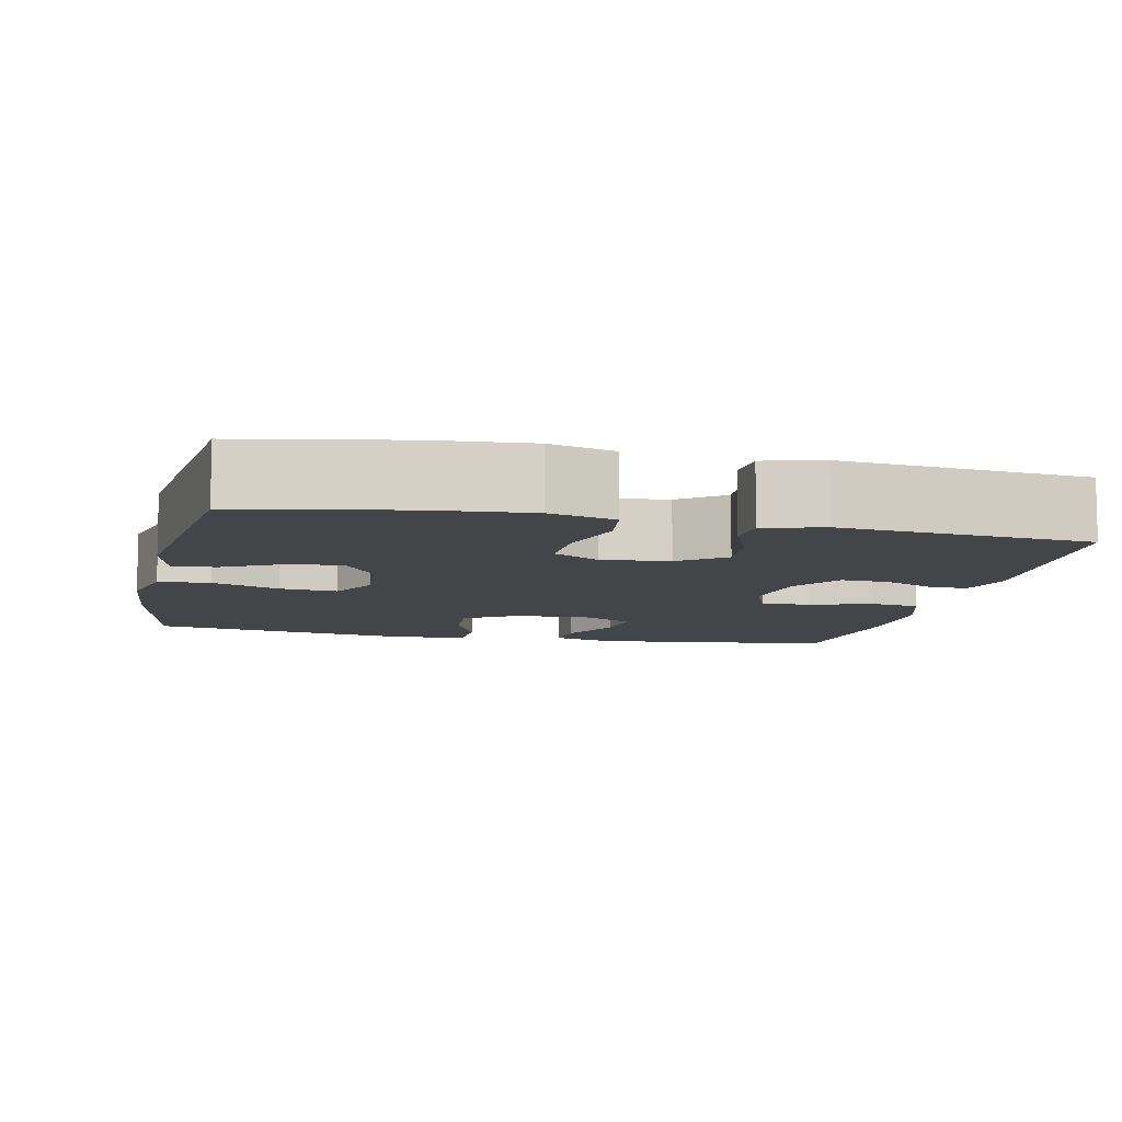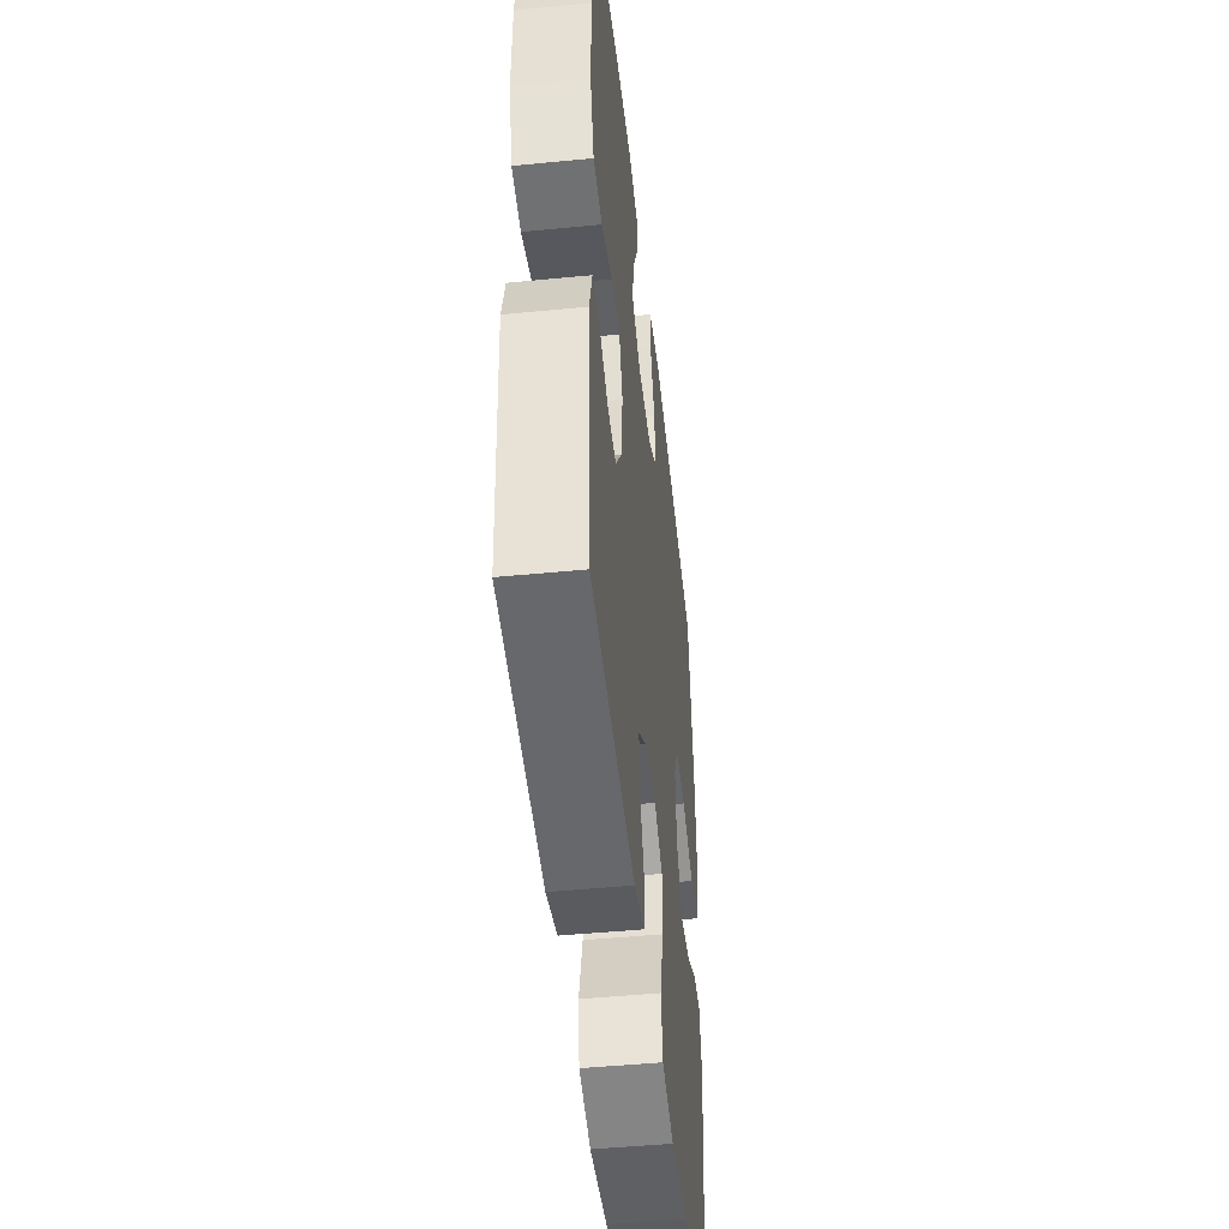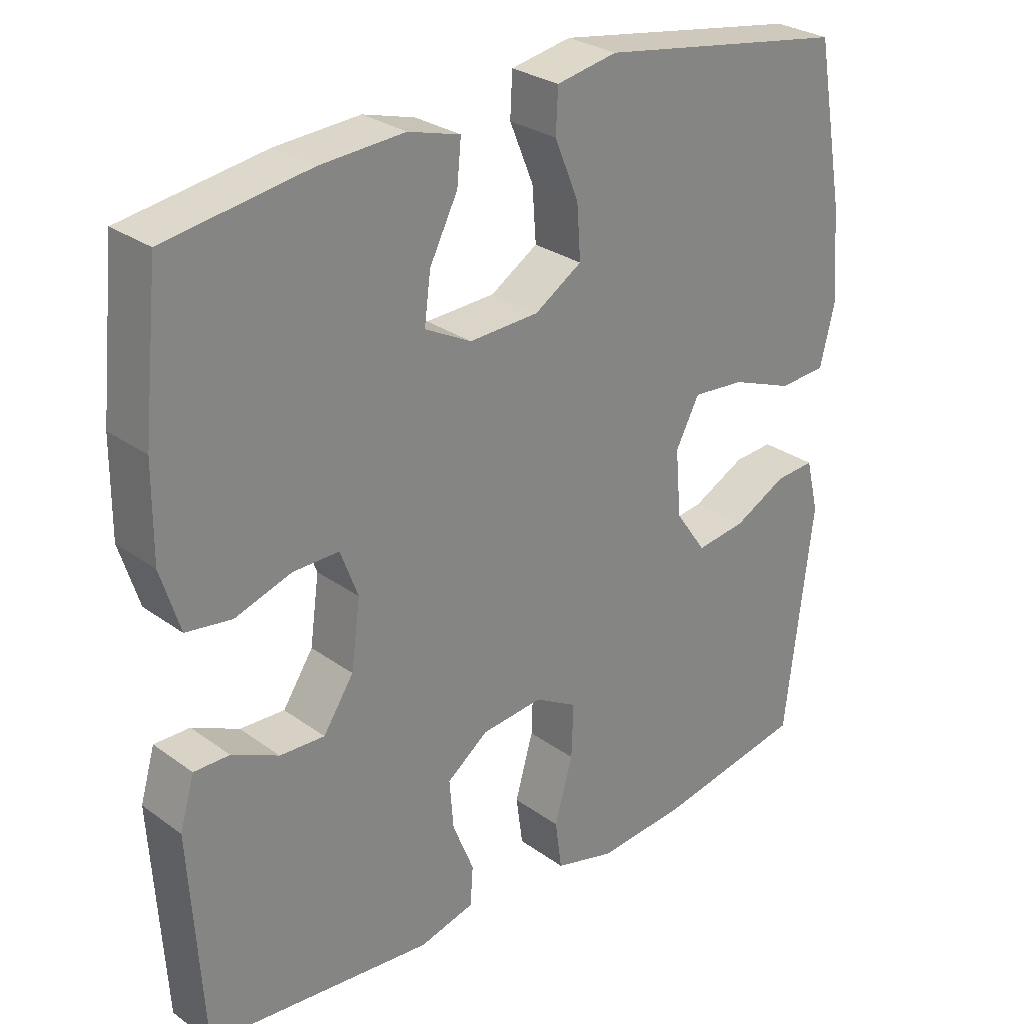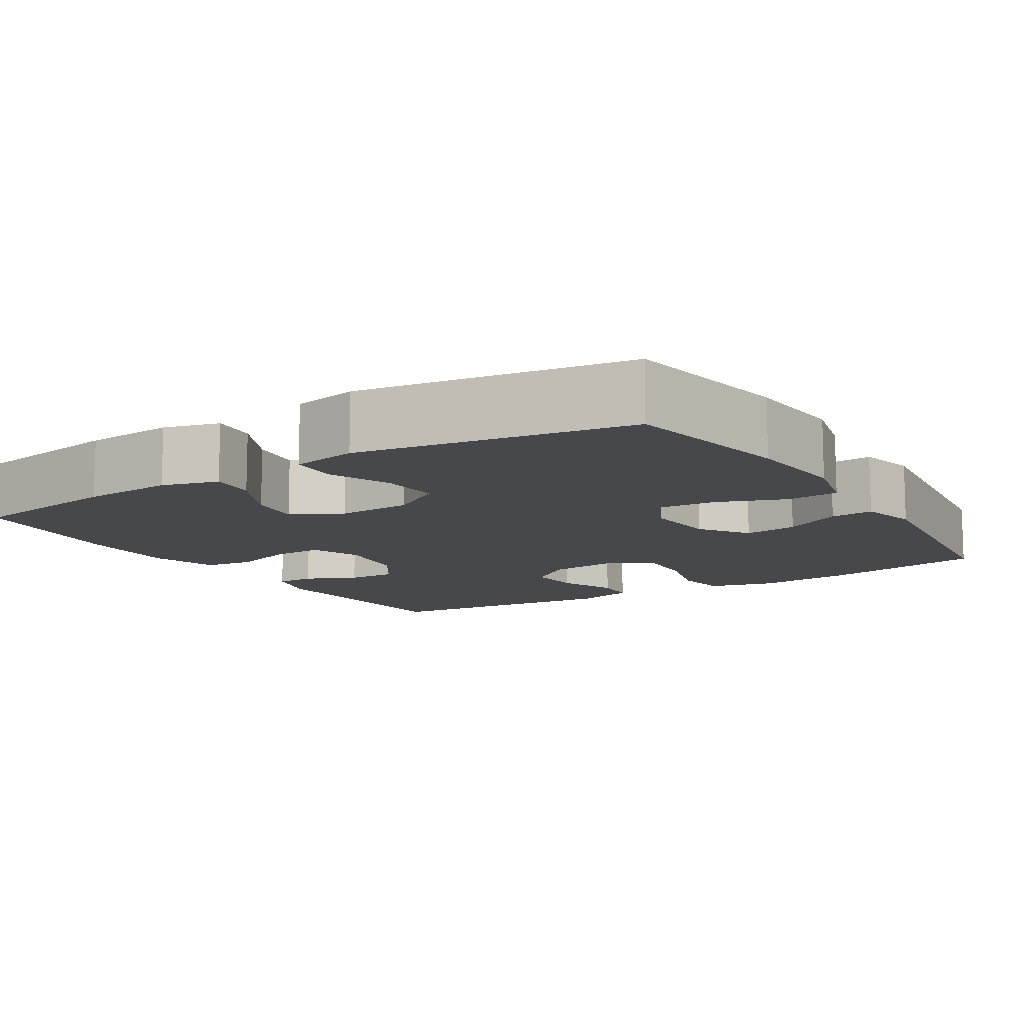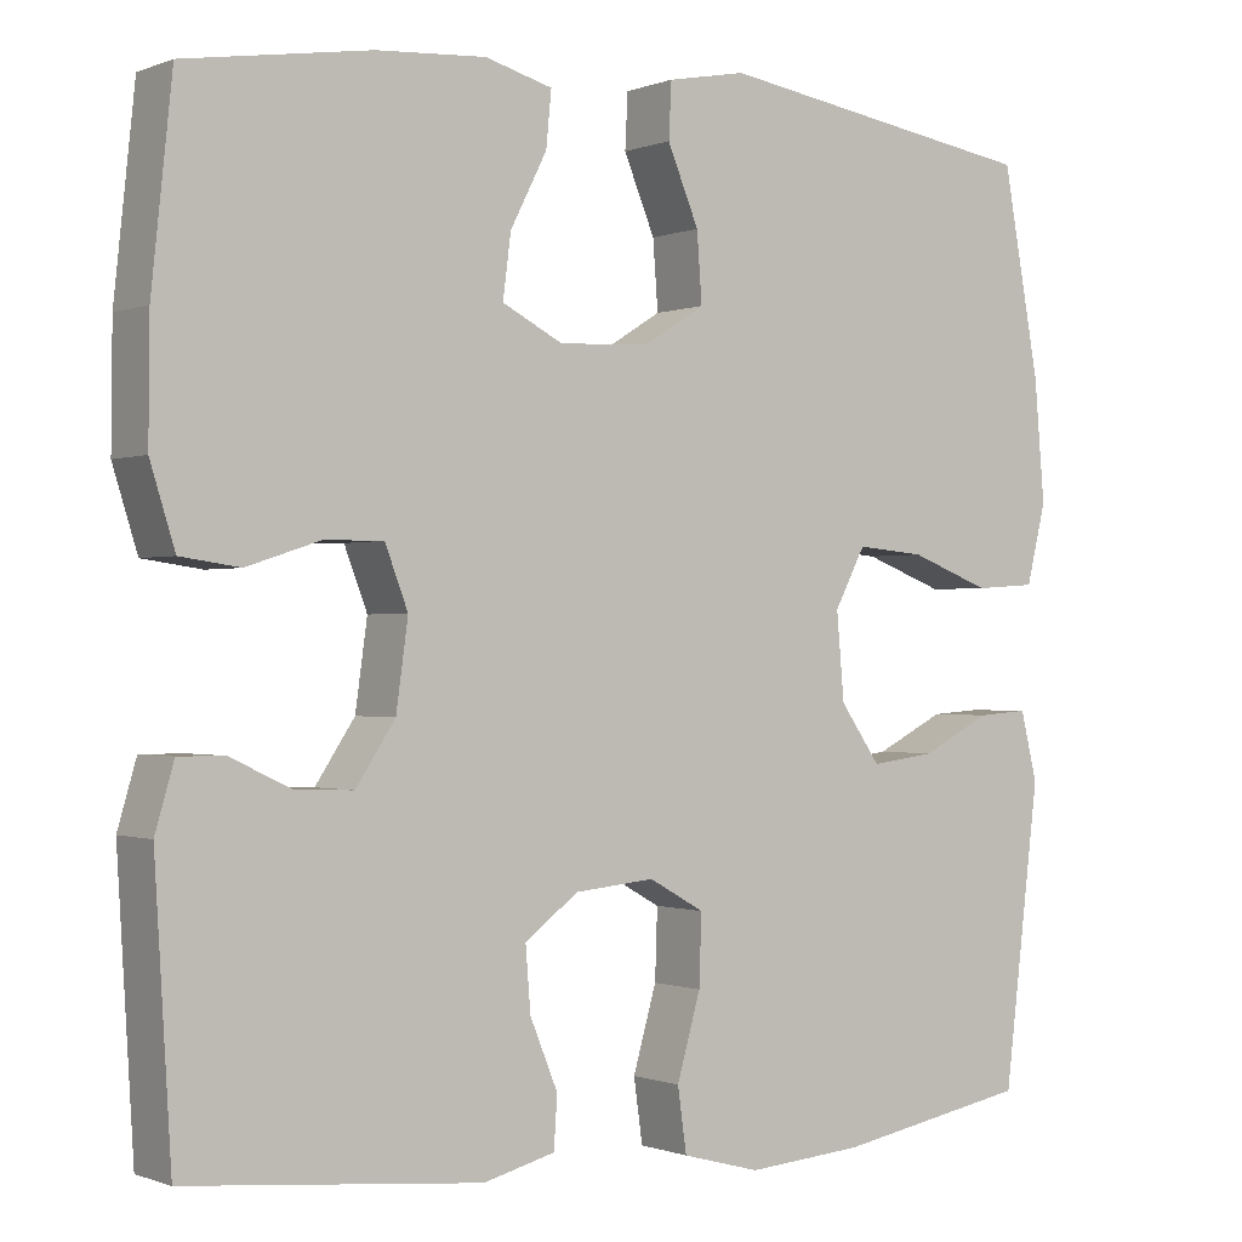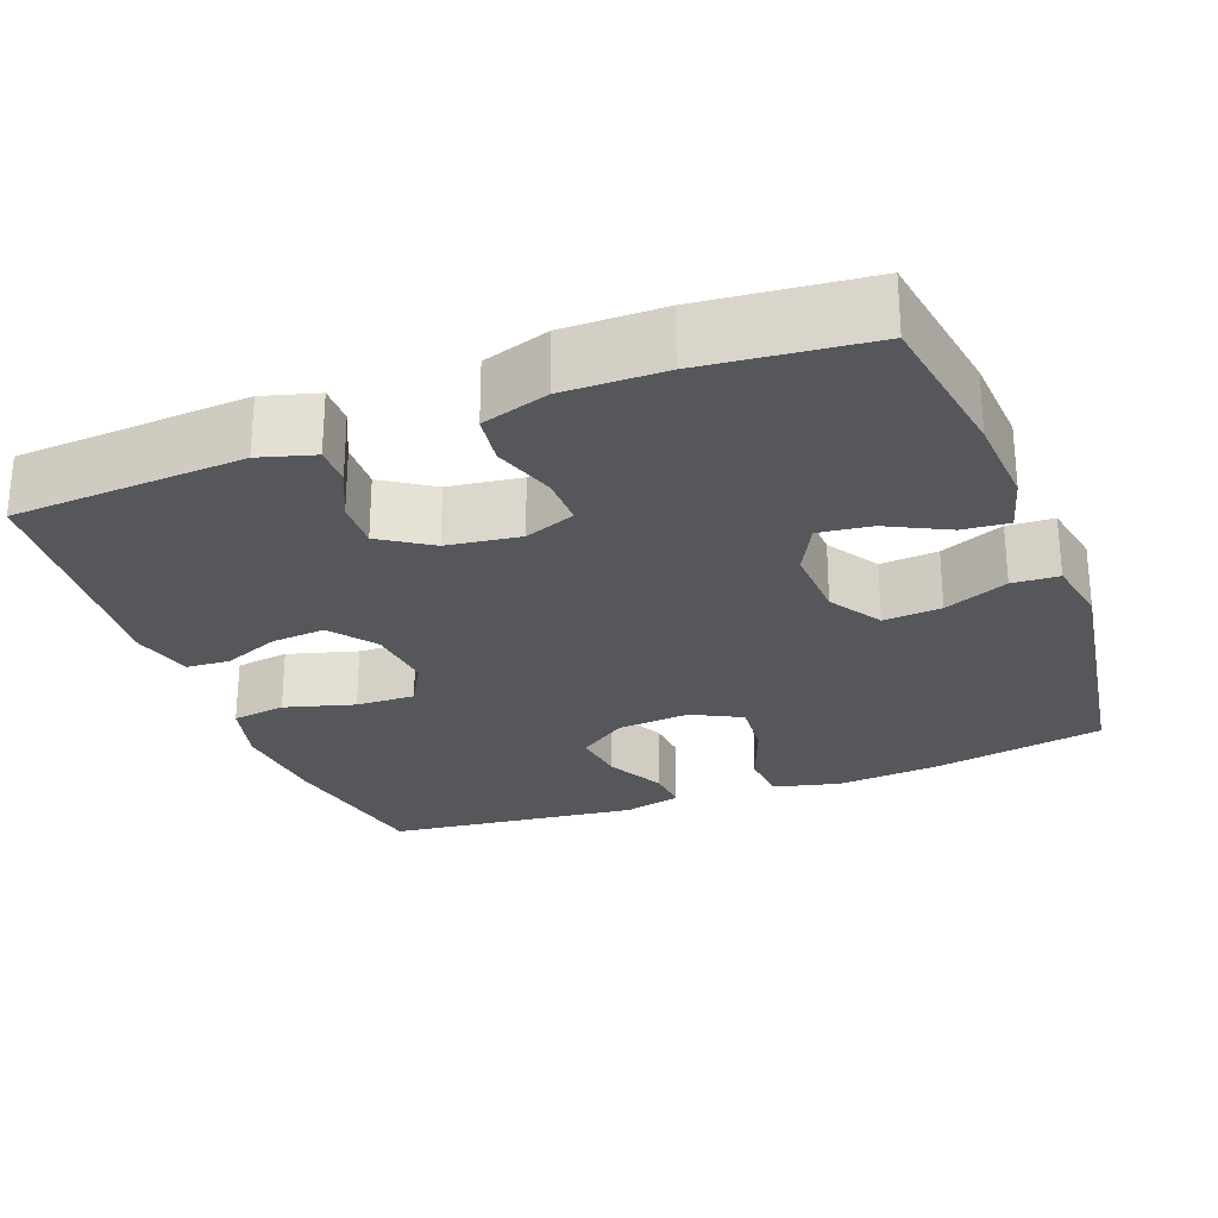
<metadata>
{"format":"obj","ext":"obj","renderer":"f3d","projection":"perspective","resolution":1024,"background":"white","views":[{"elev":-8.8,"azim":167.6,"up":"+Y"},{"elev":-47.1,"azim":-83.7,"up":"+Z"},{"elev":28.2,"azim":-42.7,"up":"+Z"},{"elev":-11.4,"azim":32.1,"up":"+Y"},{"elev":-0.6,"azim":-35.4,"up":"+Z"},{"elev":-26.5,"azim":-69.1,"up":"+Y"}]}
</metadata>
<code>
o path1414
v 0.528 0.0375 -0.1737
v 0.5092 0.0375 -0.09675
v 0.4521 0.0375 -0.1008
v 0.3749 0.0375 -0.1404
v 0.3027 0.0375 -0.15
v 0.2578 0.0375 -0.08551
v 0.2494 0.0375 0.01124
v 0.2838 0.0375 0.07702
v 0.3602 0.0375 0.0702
v 0.4503 0.0375 0.03573
v 0.519 0.0375 0.04019
v 0.5408 0.0375 0.1294
v 0.5292 0.0375 0.2663
v 0.488 0.0375 0.4951
v 0.1242 0.0375 0.5541
v 0.03621 0.0375 0.5375
v 0.0331 0.0375 0.4759
v 0.06821 0.0375 0.3911
v 0.0739 0.0375 0.3142
v 0.004705 0.0375 0.2708
v -0.09631 0.0375 0.2665
v -0.164 0.0375 0.3017
v -0.155 0.0375 0.3717
v -0.1142 0.0375 0.4521
v -0.1082 0.0375 0.5136
v -0.1836 0.0375 0.5349
v -0.306 0.0375 0.5273
v -0.5139 0.0375 0.4951
v -0.5371 0.0375 0.2744
v -0.5383 0.0375 0.1414
v -0.5106 0.0375 0.05254
v -0.444 0.0375 0.04304
v -0.3618 0.0375 0.06994
v -0.2954 0.0375 0.07069
v -0.2697 0.0375 0.003069
v -0.283 0.0375 -0.09386
v -0.3272 0.0375 -0.1607
v -0.392 0.0375 -0.158
v -0.46 0.0375 -0.1262
v -0.5115 0.0375 -0.1257
v -0.5326 0.0375 -0.1985
v -0.5139 0.0375 -0.5066
v -0.1851 0.0375 -0.5373
v -0.1049 0.0375 -0.5162
v -0.101 0.0375 -0.4589
v -0.132 0.0375 -0.3826
v -0.1378 0.0375 -0.3113
v -0.07757 0.0375 -0.2662
v 0.01158 0.0375 -0.2574
v 0.0733 0.0375 -0.2921
v 0.07062 0.0375 -0.3703
v 0.04421 0.0375 -0.4632
v 0.05416 0.0375 -0.5345
v 0.1416 0.0375 -0.558
v 0.2719 0.0375 -0.5472
v 0.488 0.0375 -0.5066
v 0.528 -0.0375 -0.1737
v 0.5092 -0.0375 -0.09675
v 0.4521 -0.0375 -0.1008
v 0.3749 -0.0375 -0.1404
v 0.3027 -0.0375 -0.15
v 0.2578 -0.0375 -0.08551
v 0.2494 -0.0375 0.01124
v 0.2838 -0.0375 0.07702
v 0.3602 -0.0375 0.0702
v 0.4503 -0.0375 0.03573
v 0.519 -0.0375 0.04019
v 0.5408 -0.0375 0.1294
v 0.5292 -0.0375 0.2663
v 0.488 -0.0375 0.4951
v 0.1242 -0.0375 0.5541
v 0.03621 -0.0375 0.5375
v 0.0331 -0.0375 0.4759
v 0.06821 -0.0375 0.3911
v 0.0739 -0.0375 0.3142
v 0.004705 -0.0375 0.2708
v -0.09631 -0.0375 0.2665
v -0.164 -0.0375 0.3017
v -0.155 -0.0375 0.3717
v -0.1142 -0.0375 0.4521
v -0.1082 -0.0375 0.5136
v -0.1836 -0.0375 0.5349
v -0.306 -0.0375 0.5273
v -0.5139 -0.0375 0.4951
v -0.5371 -0.0375 0.2744
v -0.5383 -0.0375 0.1414
v -0.5106 -0.0375 0.05254
v -0.444 -0.0375 0.04304
v -0.3618 -0.0375 0.06994
v -0.2954 -0.0375 0.07069
v -0.2697 -0.0375 0.003069
v -0.283 -0.0375 -0.09386
v -0.3272 -0.0375 -0.1607
v -0.392 -0.0375 -0.158
v -0.46 -0.0375 -0.1262
v -0.5115 -0.0375 -0.1257
v -0.5326 -0.0375 -0.1985
v -0.5139 -0.0375 -0.5066
v -0.1851 -0.0375 -0.5373
v -0.1049 -0.0375 -0.5162
v -0.101 -0.0375 -0.4589
v -0.132 -0.0375 -0.3826
v -0.1378 -0.0375 -0.3113
v -0.07757 -0.0375 -0.2662
v 0.01158 -0.0375 -0.2574
v 0.0733 -0.0375 -0.2921
v 0.07062 -0.0375 -0.3703
v 0.04421 -0.0375 -0.4632
v 0.05416 -0.0375 -0.5345
v 0.1416 -0.0375 -0.558
v 0.2719 -0.0375 -0.5472
v 0.488 -0.0375 -0.5066
v 0.05416 0.0375 -0.5345
v 0.05416 0.0375 -0.5345
v 0.1416 0.0375 -0.558
v 0.2719 0.0375 -0.5472
v -0.1851 0.0375 -0.5373
v -0.1049 0.0375 -0.5162
v -0.1049 0.0375 -0.5162
v 0.04421 0.0375 -0.4632
v -0.5139 0.0375 -0.5066
v -0.5139 0.0375 -0.5066
v -0.101 0.0375 -0.4589
v 0.488 0.0375 -0.5066
v 0.488 0.0375 -0.5066
v 0.07062 0.0375 -0.3703
v -0.132 0.0375 -0.3826
v -0.1378 0.0375 -0.3113
v 0.0733 0.0375 -0.2921
v 0.0733 0.0375 -0.2921
v -0.5326 0.0375 -0.1985
v -0.07757 0.0375 -0.2662
v 0.528 0.0375 -0.1737
v 0.01158 0.0375 -0.2574
v -0.5115 0.0375 -0.1257
v -0.5115 0.0375 -0.1257
v -0.3272 0.0375 -0.1607
v -0.392 0.0375 -0.158
v 0.3749 0.0375 -0.1404
v 0.3027 0.0375 -0.15
v 0.3027 0.0375 -0.15
v 0.5092 0.0375 -0.09675
v 0.5092 0.0375 -0.09675
v -0.283 0.0375 -0.09386
v -0.46 0.0375 -0.1262
v 0.2578 0.0375 -0.08551
v 0.4521 0.0375 -0.1008
v -0.2697 0.0375 0.003069
v 0.2494 0.0375 0.01124
v -0.2954 0.0375 0.07069
v -0.2954 0.0375 0.07069
v 0.2838 0.0375 0.07702
v 0.2838 0.0375 0.07702
v 0.3602 0.0375 0.0702
v 0.4503 0.0375 0.03573
v 0.519 0.0375 0.04019
v 0.519 0.0375 0.04019
v 0.5408 0.0375 0.1294
v -0.5106 0.0375 0.05254
v -0.5106 0.0375 0.05254
v -0.444 0.0375 0.04304
v -0.3618 0.0375 0.06994
v -0.5383 0.0375 0.1414
v 0.5292 0.0375 0.2663
v -0.5371 0.0375 0.2744
v 0.004705 0.0375 0.2708
v -0.09631 0.0375 0.2665
v -0.164 0.0375 0.3017
v -0.164 0.0375 0.3017
v 0.0739 0.0375 0.3142
v 0.0739 0.0375 0.3142
v -0.155 0.0375 0.3717
v 0.06821 0.0375 0.3911
v -0.1142 0.0375 0.4521
v 0.0331 0.0375 0.4759
v -0.5139 0.0375 0.4951
v -0.5139 0.0375 0.4951
v -0.1082 0.0375 0.5136
v -0.1082 0.0375 0.5136
v 0.488 0.0375 0.4951
v 0.488 0.0375 0.4951
v 0.03621 0.0375 0.5375
v 0.03621 0.0375 0.5375
v -0.306 0.0375 0.5273
v -0.1836 0.0375 0.5349
v 0.1242 0.0375 0.5541
v 0.05416 -0.0375 -0.5345
v 0.05416 -0.0375 -0.5345
v 0.1416 -0.0375 -0.558
v 0.2719 -0.0375 -0.5472
v -0.1851 -0.0375 -0.5373
v -0.1049 -0.0375 -0.5162
v -0.1049 -0.0375 -0.5162
v 0.04421 -0.0375 -0.4632
v -0.5139 -0.0375 -0.5066
v -0.5139 -0.0375 -0.5066
v -0.101 -0.0375 -0.4589
v 0.488 -0.0375 -0.5066
v 0.488 -0.0375 -0.5066
v 0.07062 -0.0375 -0.3703
v -0.132 -0.0375 -0.3826
v -0.1378 -0.0375 -0.3113
v 0.0733 -0.0375 -0.2921
v 0.0733 -0.0375 -0.2921
v -0.5326 -0.0375 -0.1985
v -0.07757 -0.0375 -0.2662
v 0.528 -0.0375 -0.1737
v 0.01158 -0.0375 -0.2574
v -0.5115 -0.0375 -0.1257
v -0.5115 -0.0375 -0.1257
v -0.3272 -0.0375 -0.1607
v -0.392 -0.0375 -0.158
v 0.3749 -0.0375 -0.1404
v 0.3027 -0.0375 -0.15
v 0.3027 -0.0375 -0.15
v 0.5092 -0.0375 -0.09675
v 0.5092 -0.0375 -0.09675
v -0.283 -0.0375 -0.09386
v -0.46 -0.0375 -0.1262
v 0.2578 -0.0375 -0.08551
v 0.4521 -0.0375 -0.1008
v -0.2697 -0.0375 0.003069
v 0.2494 -0.0375 0.01124
v -0.2954 -0.0375 0.07069
v -0.2954 -0.0375 0.07069
v 0.2838 -0.0375 0.07702
v 0.2838 -0.0375 0.07702
v 0.3602 -0.0375 0.0702
v 0.4503 -0.0375 0.03573
v 0.519 -0.0375 0.04019
v 0.519 -0.0375 0.04019
v 0.5408 -0.0375 0.1294
v -0.5106 -0.0375 0.05254
v -0.5106 -0.0375 0.05254
v -0.444 -0.0375 0.04304
v -0.3618 -0.0375 0.06994
v -0.5383 -0.0375 0.1414
v 0.5292 -0.0375 0.2663
v -0.5371 -0.0375 0.2744
v 0.004705 -0.0375 0.2708
v -0.09631 -0.0375 0.2665
v -0.164 -0.0375 0.3017
v -0.164 -0.0375 0.3017
v 0.0739 -0.0375 0.3142
v 0.0739 -0.0375 0.3142
v -0.155 -0.0375 0.3717
v 0.06821 -0.0375 0.3911
v -0.1142 -0.0375 0.4521
v 0.0331 -0.0375 0.4759
v -0.5139 -0.0375 0.4951
v -0.5139 -0.0375 0.4951
v -0.1082 -0.0375 0.5136
v -0.1082 -0.0375 0.5136
v 0.488 -0.0375 0.4951
v 0.488 -0.0375 0.4951
v 0.03621 -0.0375 0.5375
v 0.03621 -0.0375 0.5375
v -0.306 -0.0375 0.5273
v -0.1836 -0.0375 0.5349
v 0.1242 -0.0375 0.5541
f 220 203 214
f 202 218 211
f 189 194 187
f 213 214 198
f 232 228 229
f 226 240 223
f 236 242 239
f 238 244 226
f 200 194 189
f 205 219 209
f 259 258 246
f 260 247 254
f 190 214 200
f 242 224 241
f 221 207 216
f 226 228 238
f 241 222 240
f 198 214 190
f 201 191 197
f 240 222 223
f 238 228 232
f 254 247 244
f 232 229 230
f 200 214 203
f 252 259 248
f 254 244 238
f 205 212 219
f 235 237 233
f 260 249 247
f 190 200 189
f 236 237 235
f 195 212 205
f 207 213 198
f 213 207 221
f 191 201 195
f 201 211 195
f 244 240 226
f 246 258 242
f 222 218 206
f 224 242 236
f 237 236 239
f 239 242 258
f 206 218 202
f 223 208 220
f 208 222 206
f 250 239 258
f 241 224 222
f 211 212 195
f 202 211 201
f 197 191 192
f 208 203 220
f 256 249 260
f 248 259 246
f 223 222 208
f 114 54 110 188
f 54 55 111 110
f 43 119 193 99
f 52 53 109 108
f 122 43 99 196
f 44 45 101 100
f 55 125 199 111
f 51 52 108 107
f 45 46 102 101
f 46 47 103 102
f 130 51 107 204
f 41 42 98 97
f 47 48 104 103
f 56 1 57 112
f 49 50 106 105
f 48 49 105 104
f 136 41 97 210
f 37 38 94 93
f 4 141 215 60
f 1 143 217 57
f 36 37 93 92
f 39 40 96 95
f 38 39 95 94
f 5 6 62 61
f 3 4 60 59
f 2 3 59 58
f 35 36 92 91
f 6 7 63 62
f 151 35 91 225
f 7 153 227 63
f 9 10 66 65
f 10 157 231 66
f 11 12 68 67
f 160 32 88 234
f 32 33 89 88
f 30 31 87 86
f 33 34 90 89
f 8 9 65 64
f 12 13 69 68
f 29 30 86 85
f 20 21 77 76
f 21 169 243 77
f 171 20 76 245
f 22 23 79 78
f 18 19 75 74
f 23 24 80 79
f 17 18 74 73
f 177 29 85 251
f 24 179 253 80
f 13 181 255 69
f 183 17 73 257
f 27 28 84 83
f 26 27 83 82
f 25 26 82 81
f 15 16 72 71
f 14 15 71 70
f 146 140 129
f 128 137 144
f 115 113 120
f 139 124 140
f 158 155 154
f 152 149 166
f 162 165 168
f 164 152 170
f 126 115 120
f 131 135 145
f 185 172 184
f 186 180 173
f 116 126 140
f 168 167 150
f 147 142 133
f 152 164 154
f 167 166 148
f 124 116 140
f 127 123 117
f 166 149 148
f 164 158 154
f 180 170 173
f 158 156 155
f 126 129 140
f 178 174 185
f 180 164 170
f 131 145 138
f 161 159 163
f 186 173 175
f 116 115 126
f 162 161 163
f 121 131 138
f 133 124 139
f 139 147 133
f 117 121 127
f 127 121 137
f 170 152 166
f 172 168 184
f 148 132 144
f 150 162 168
f 163 165 162
f 165 184 168
f 132 128 144
f 149 146 134
f 134 132 148
f 176 184 165
f 167 148 150
f 137 121 138
f 128 127 137
f 123 118 117
f 134 146 129
f 182 186 175
f 174 172 185
f 149 134 148

</code>
